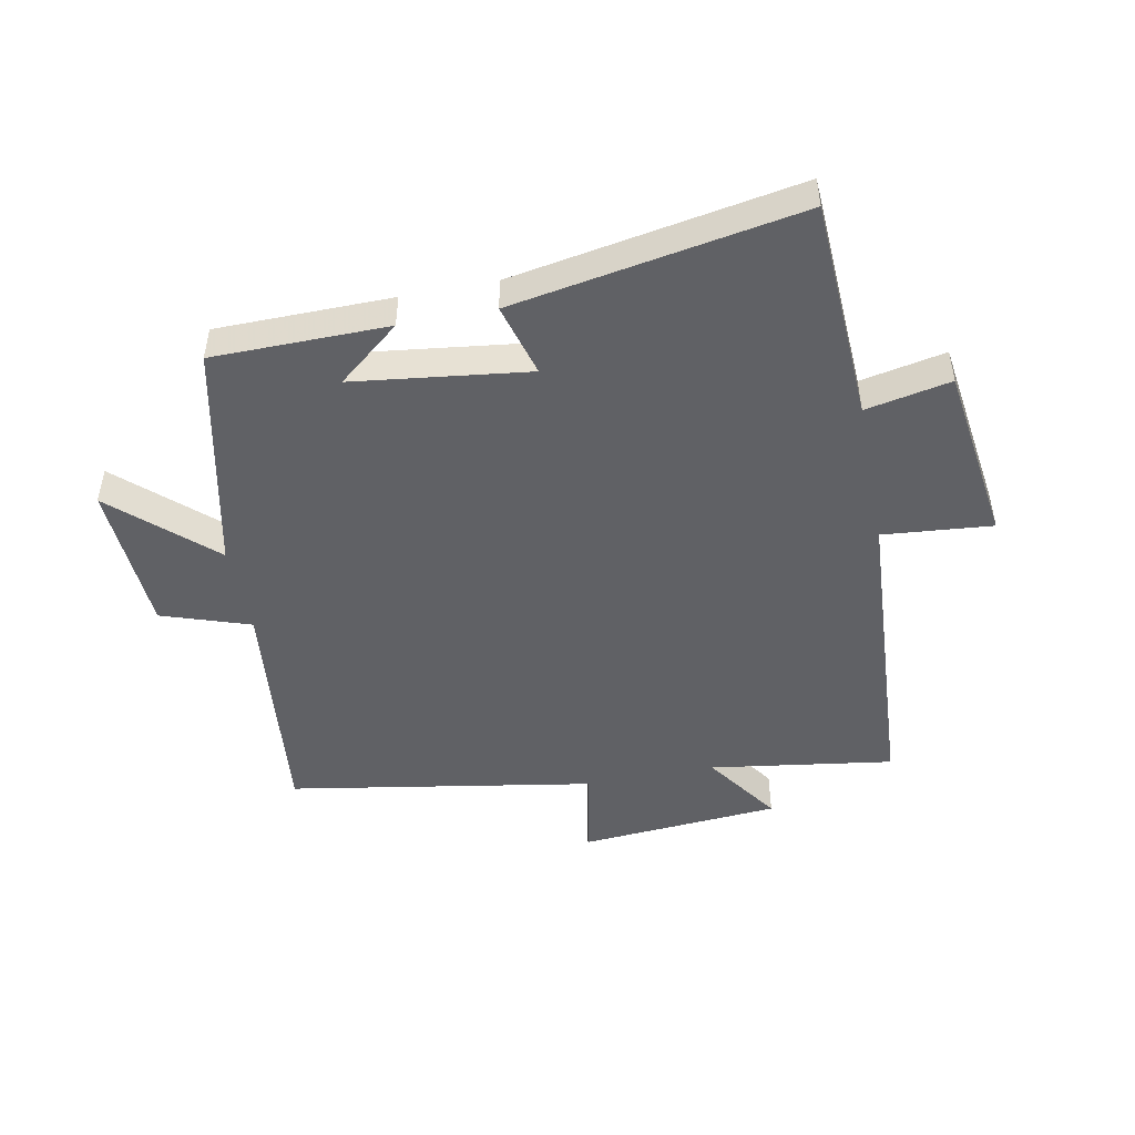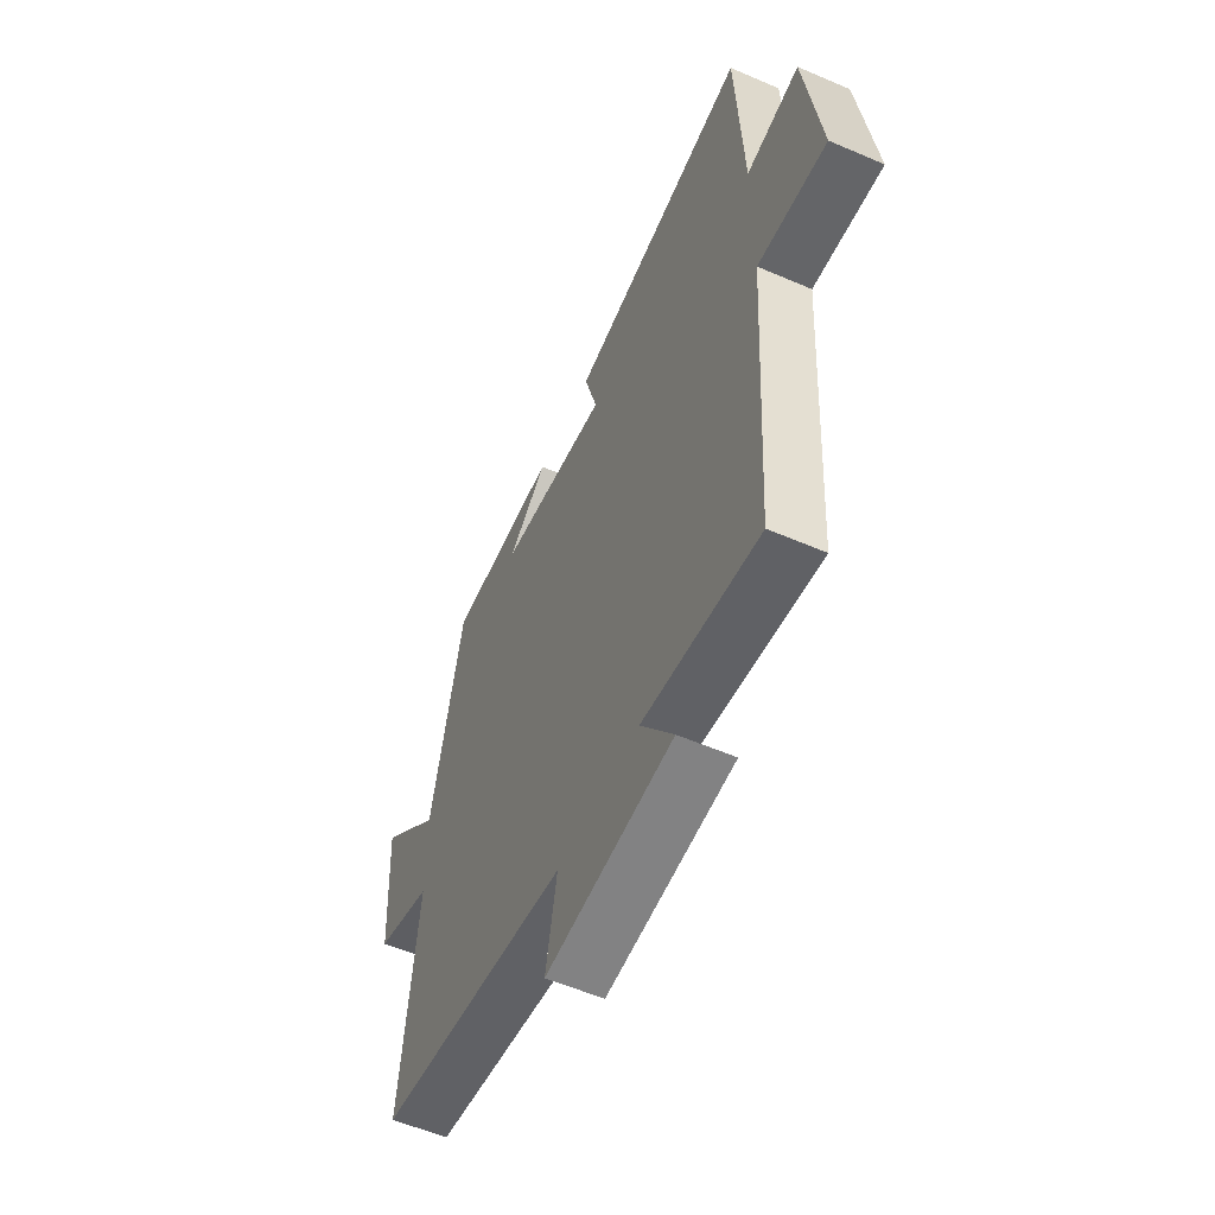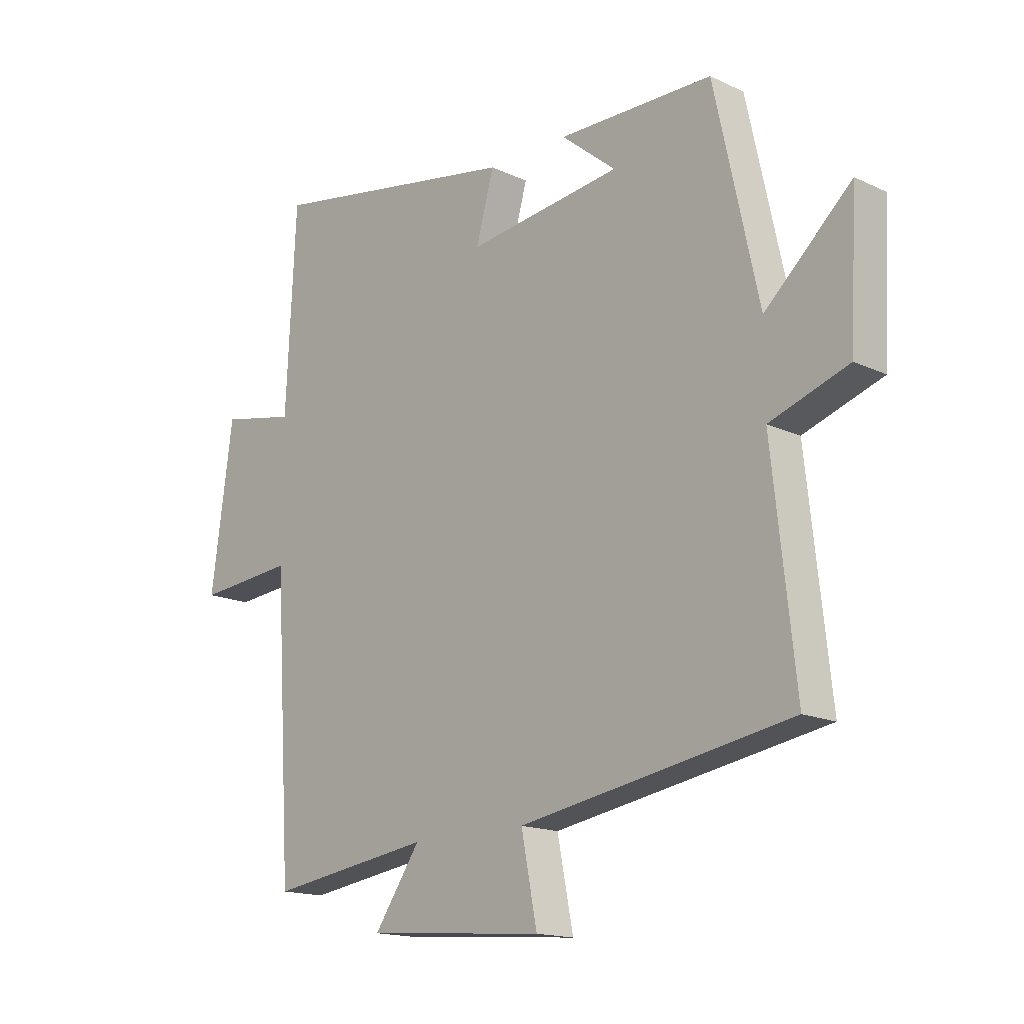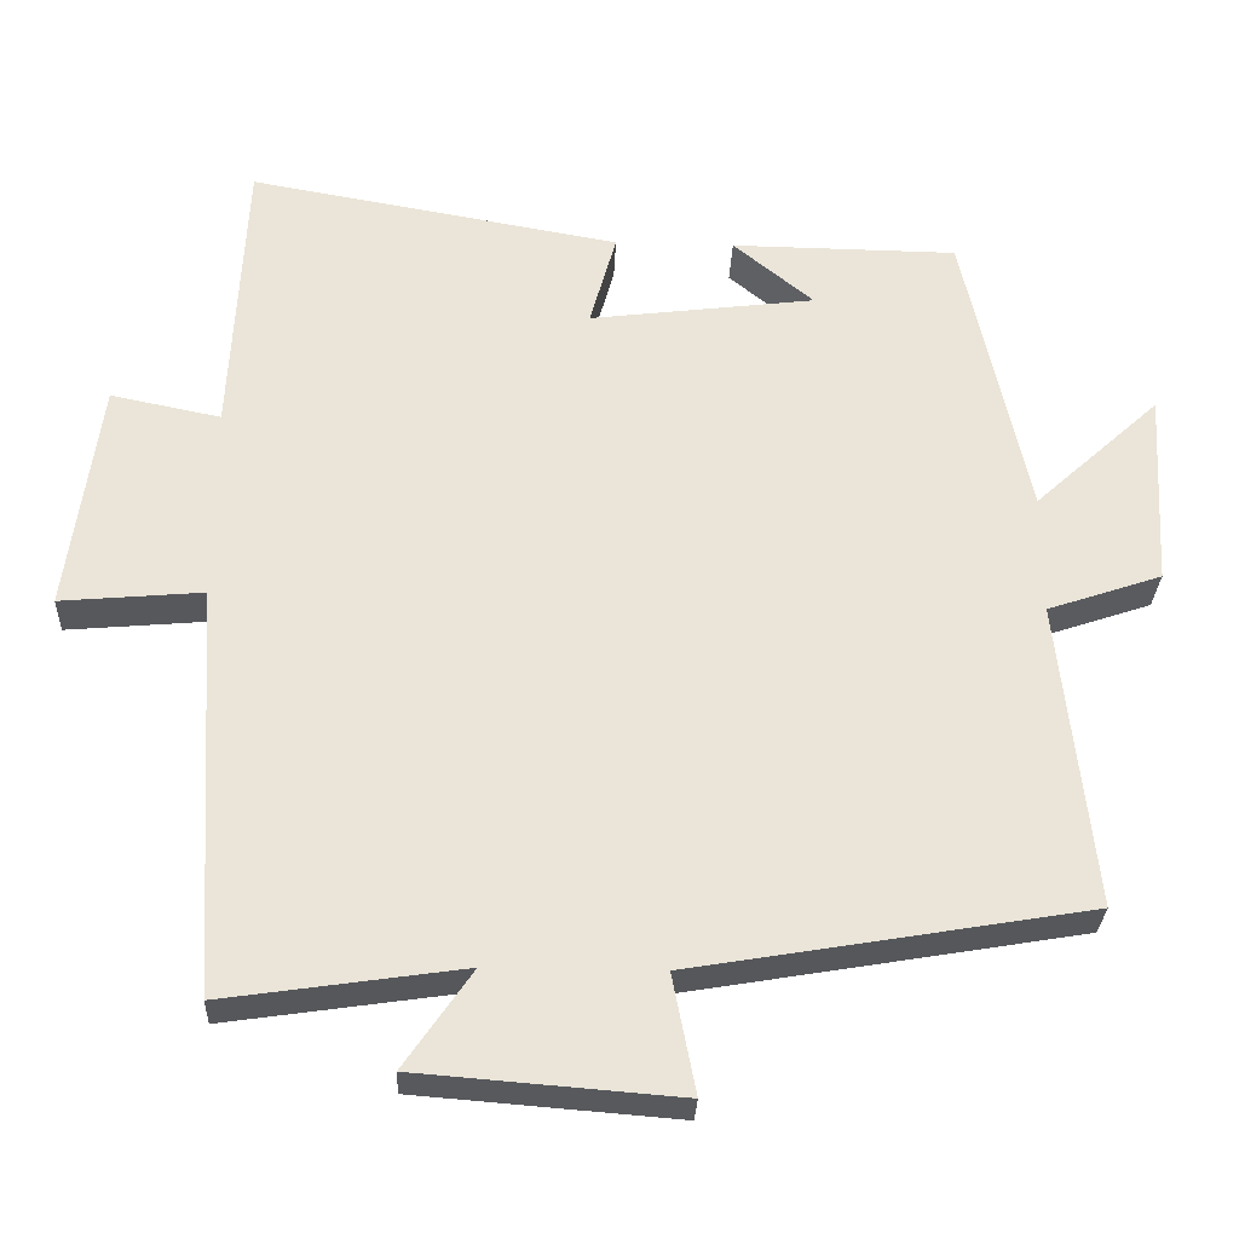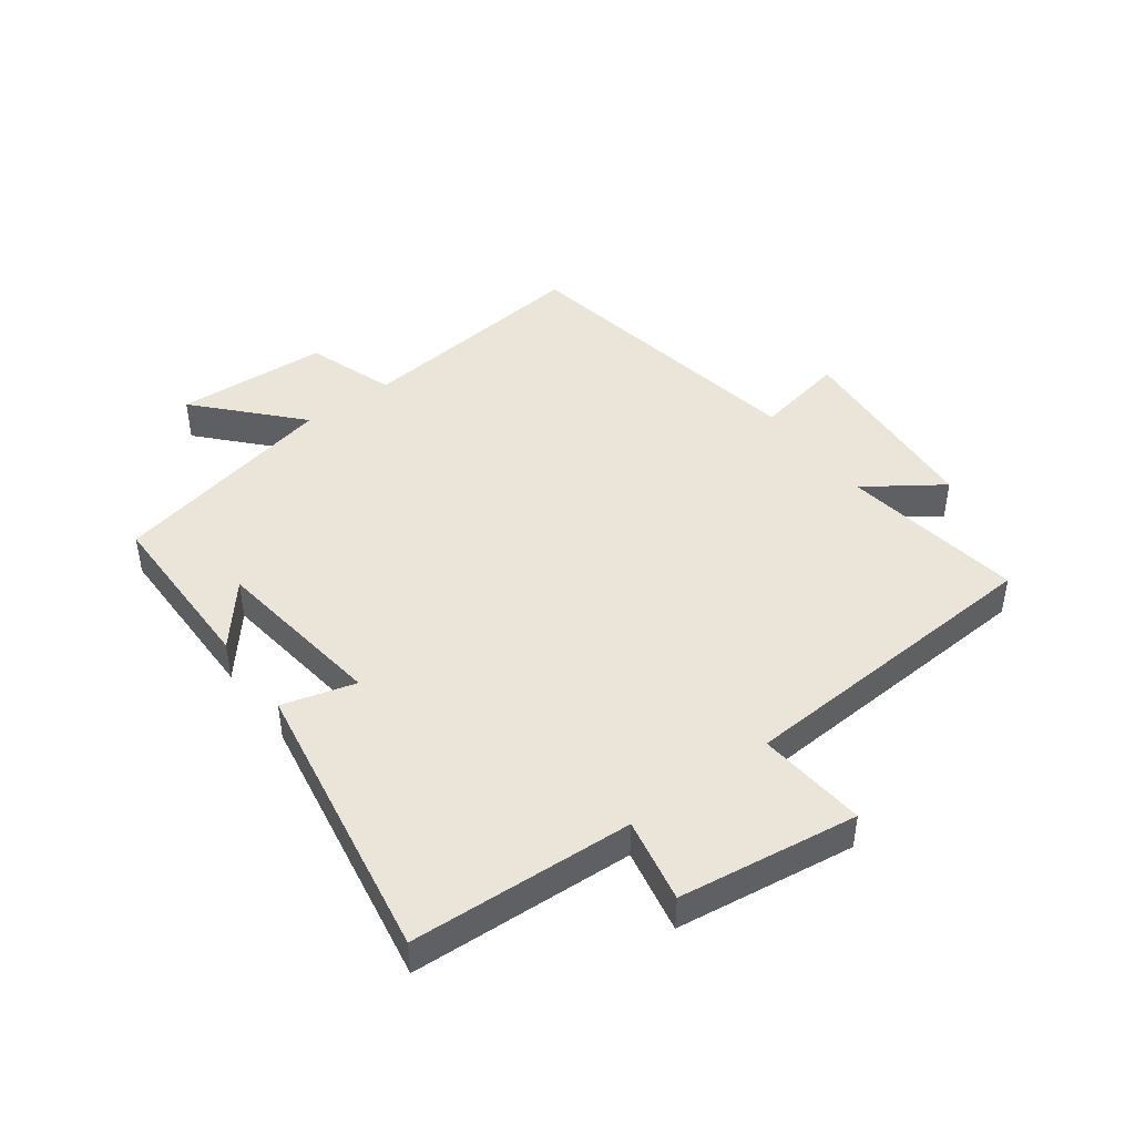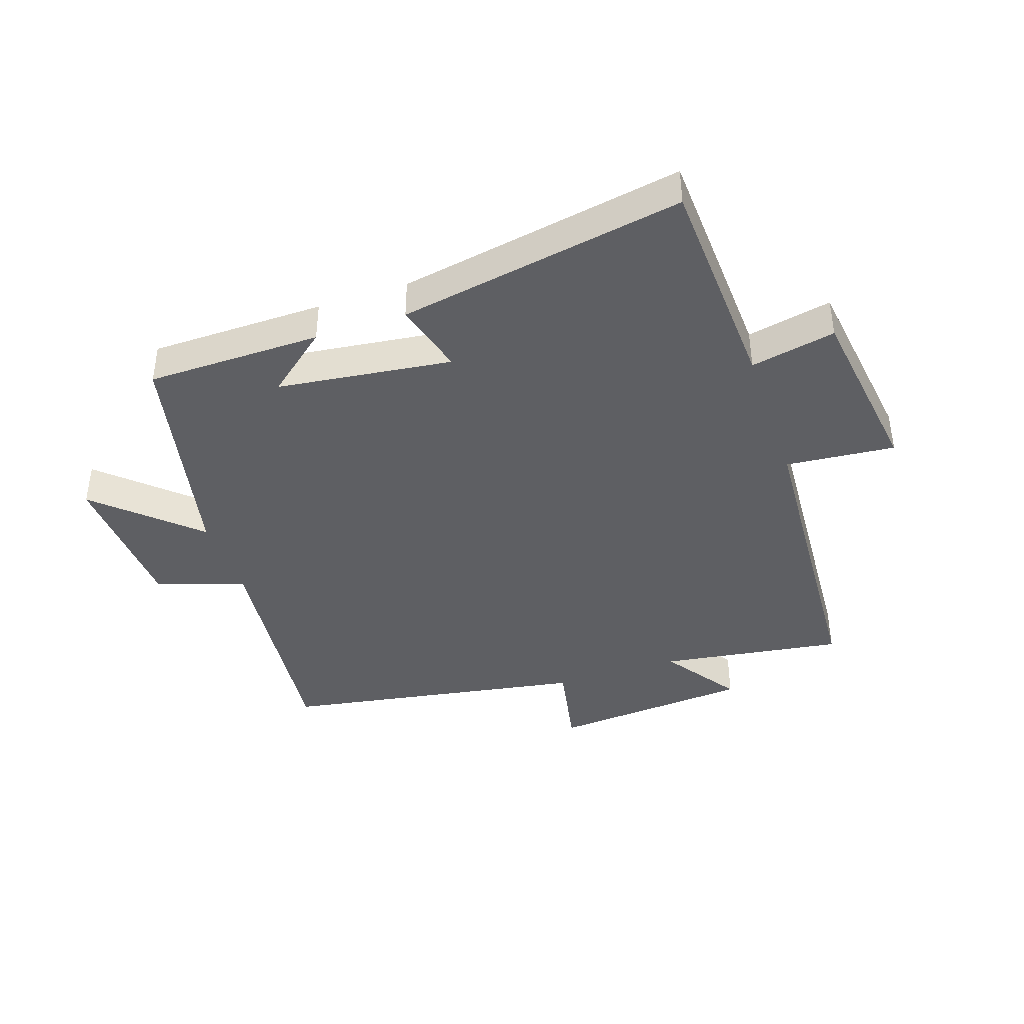
<metadata>
{"format":"obj","ext":"obj","renderer":"f3d","projection":"perspective","resolution":1024,"background":"white","views":[{"elev":-47.8,"azim":11.1,"up":"+Y"},{"elev":-56.5,"azim":65.7,"up":"+Z"},{"elev":-16.0,"azim":-134.1,"up":"+Z"},{"elev":-29.4,"azim":177.6,"up":"+Z"},{"elev":44.7,"azim":53.4,"up":"+Y"},{"elev":-40.9,"azim":18.7,"up":"+Y"}]}
</metadata>
<code>
v 0.468 0.07 -0.544
v 0.169 0.07 -0.5
v 0.254 0.07 -0.623
v -0.074 0.07 -0.649
v -0.045 0.07 -0.5
v -0.542 0.07 -0.415
v -0.5 0.07 -0.027
v -0.644 0.07 0.022
v -0.658 0.07 0.27
v -0.5 0.07 0.125
v -0.419 0.07 0.497
v -0.134 0.07 0.5
v -0.235 0.07 0.417
v 0.049 0.07 0.381
v 0.016 0.07 0.5
v 0.482 0.07 0.582
v 0.5 0.07 0.22
v 0.638 0.07 0.248
v 0.678 0.07 -0.044
v 0.5 0.07 -0.028
v 0.468 0 -0.544
v 0.169 0 -0.5
v 0.254 0 -0.623
v -0.074 0 -0.649
v -0.045 0 -0.5
v -0.542 0 -0.415
v -0.5 0 -0.027
v -0.644 0 0.022
v -0.658 0 0.27
v -0.5 0 0.125
v -0.419 0 0.497
v -0.134 0 0.5
v -0.235 0 0.417
v 0.049 0 0.381
v 0.016 0 0.5
v 0.482 0 0.582
v 0.5 0 0.22
v 0.638 0 0.248
v 0.678 0 -0.044
v 0.5 0 -0.028
f 17 18 19 20
f 17 20 1 2
f 14 15 16 17
f 13 14 17 2
f 11 12 13
f 10 11 13 2
f 7 8 9 10
f 7 10 2 3
f 5 6 7
f 5 7 3
f 3 4 5
f 40 39 38 37
f 22 21 40 37
f 37 36 35 34
f 22 37 34 33
f 33 32 31
f 22 33 31 30
f 30 29 28 27
f 23 22 30 27
f 27 26 25
f 23 27 25
f 25 24 23
f 1 21 22 2
f 2 22 23 3
f 3 23 24 4
f 4 24 25 5
f 5 25 26 6
f 6 26 27 7
f 7 27 28 8
f 8 28 29 9
f 9 29 30 10
f 10 30 31 11
f 11 31 32 12
f 12 32 33 13
f 13 33 34 14
f 14 34 35 15
f 15 35 36 16
f 16 36 37 17
f 17 37 38 18
f 18 38 39 19
f 19 39 40 20
f 20 40 21 1

</code>
